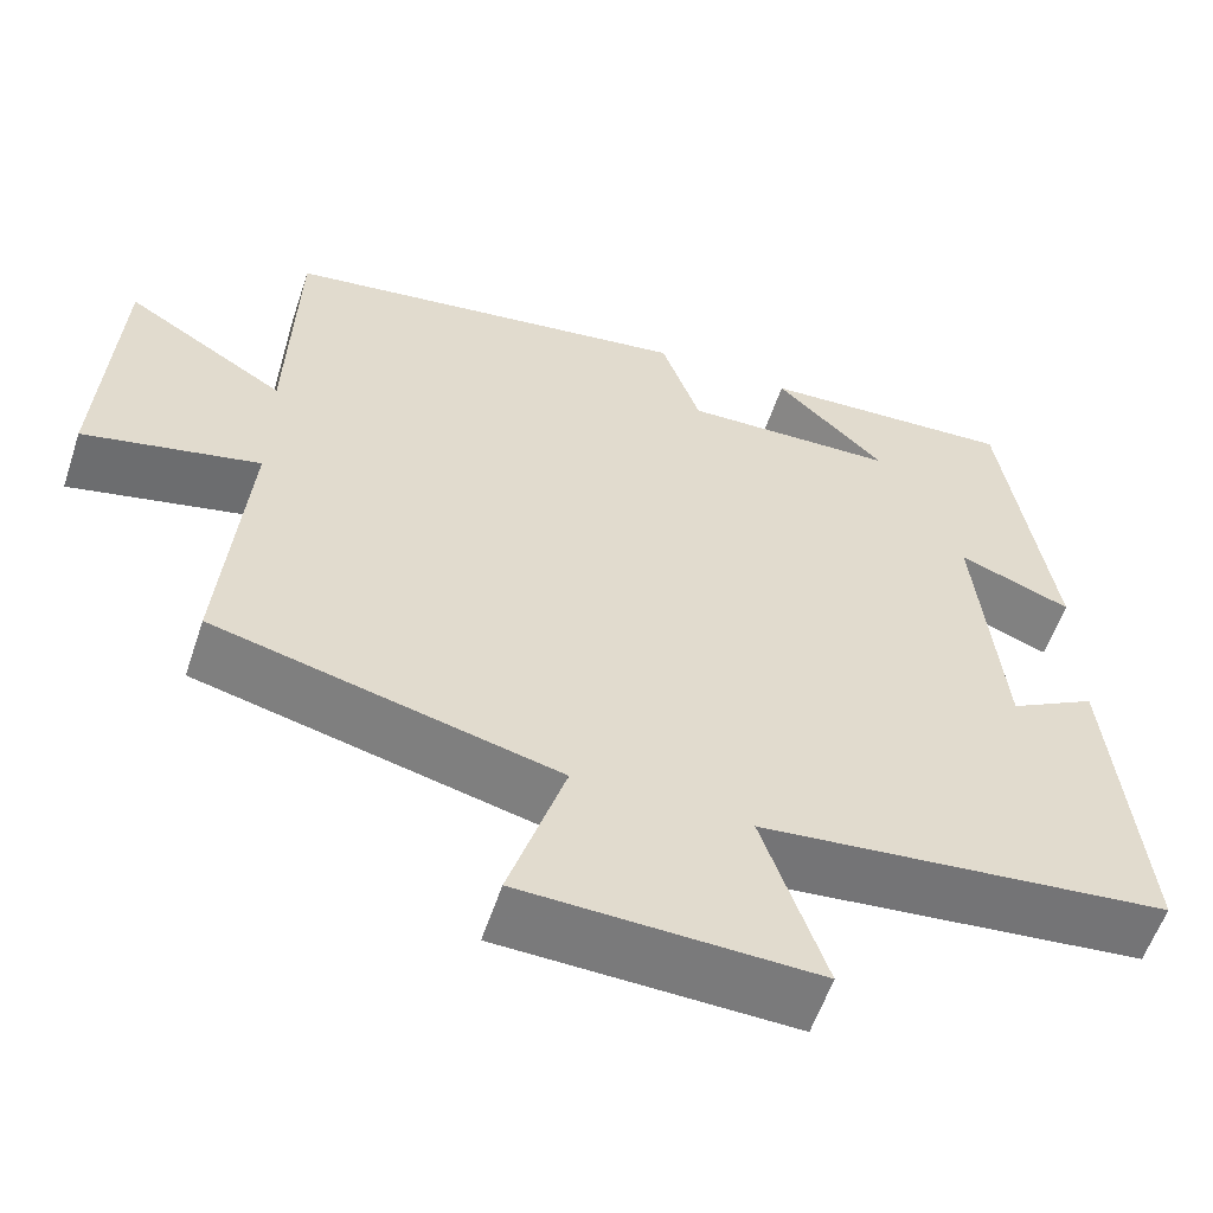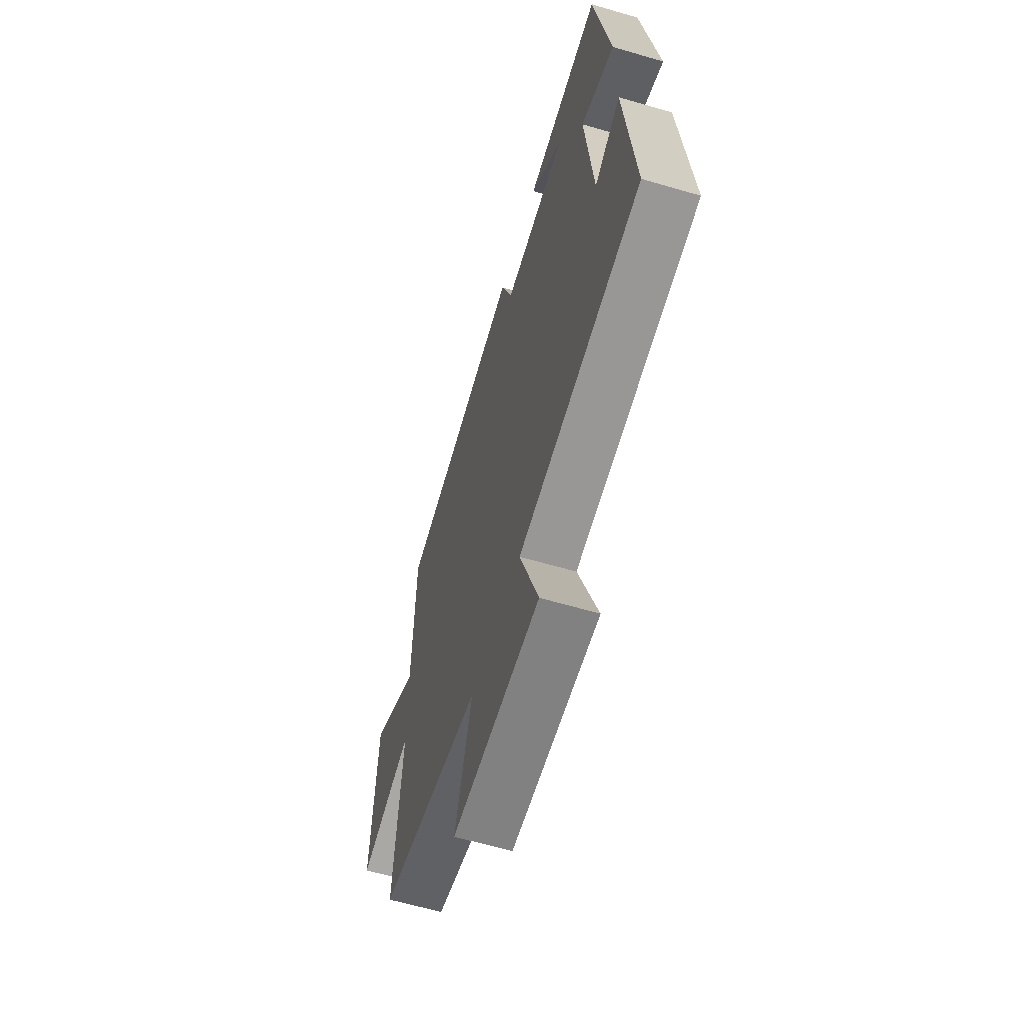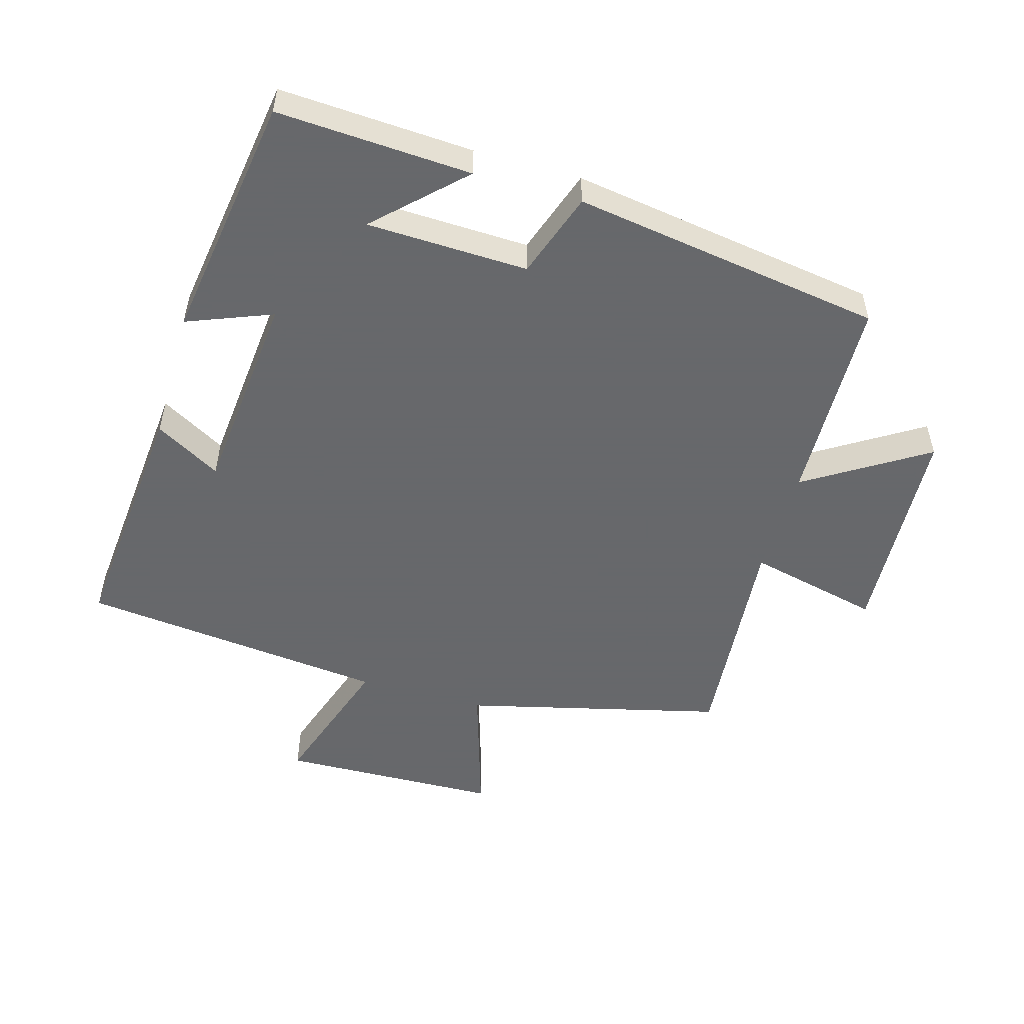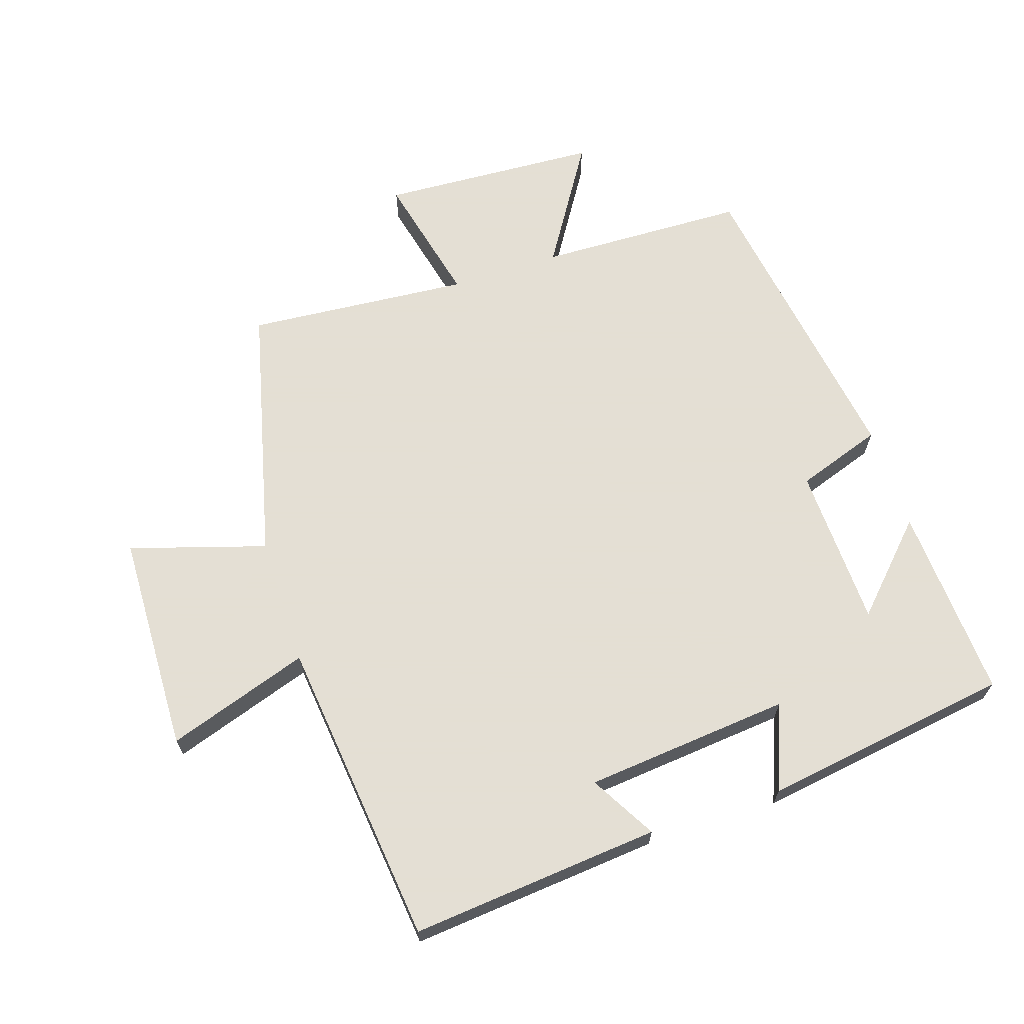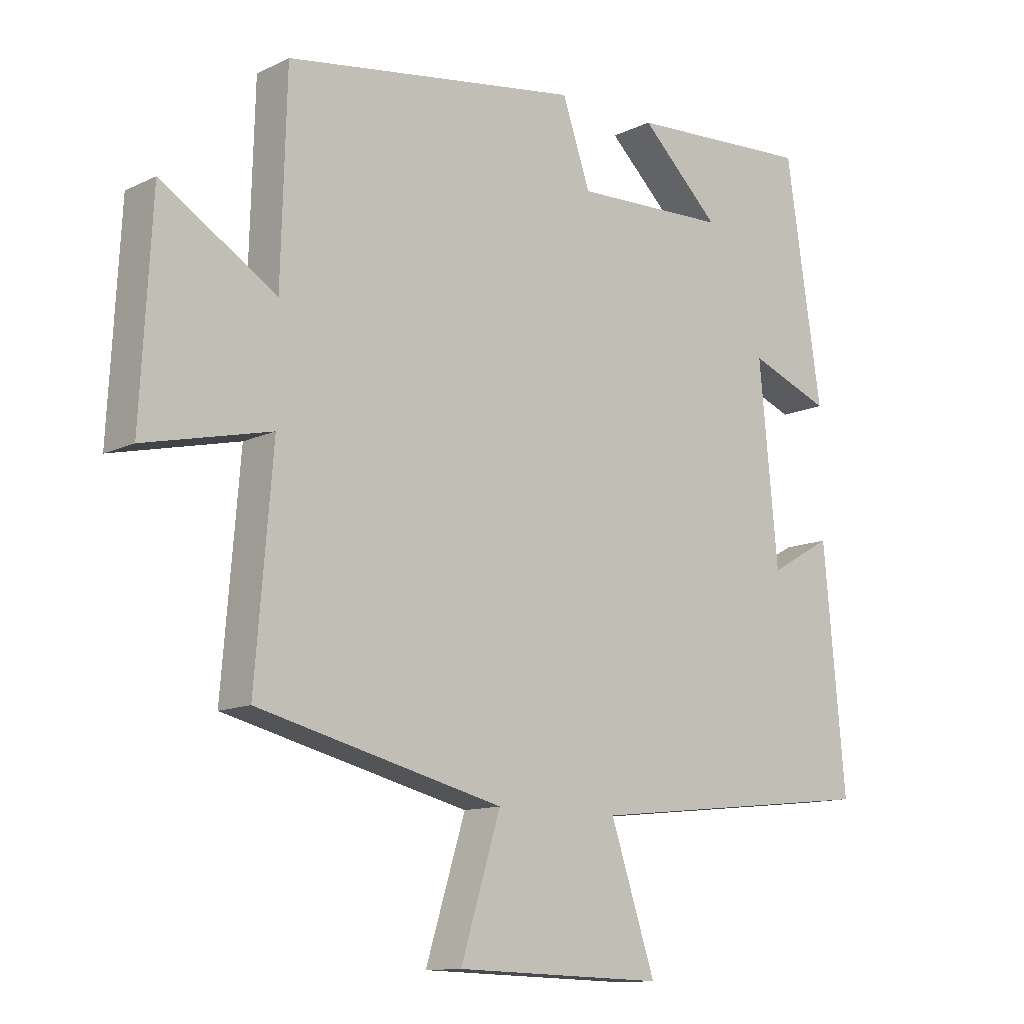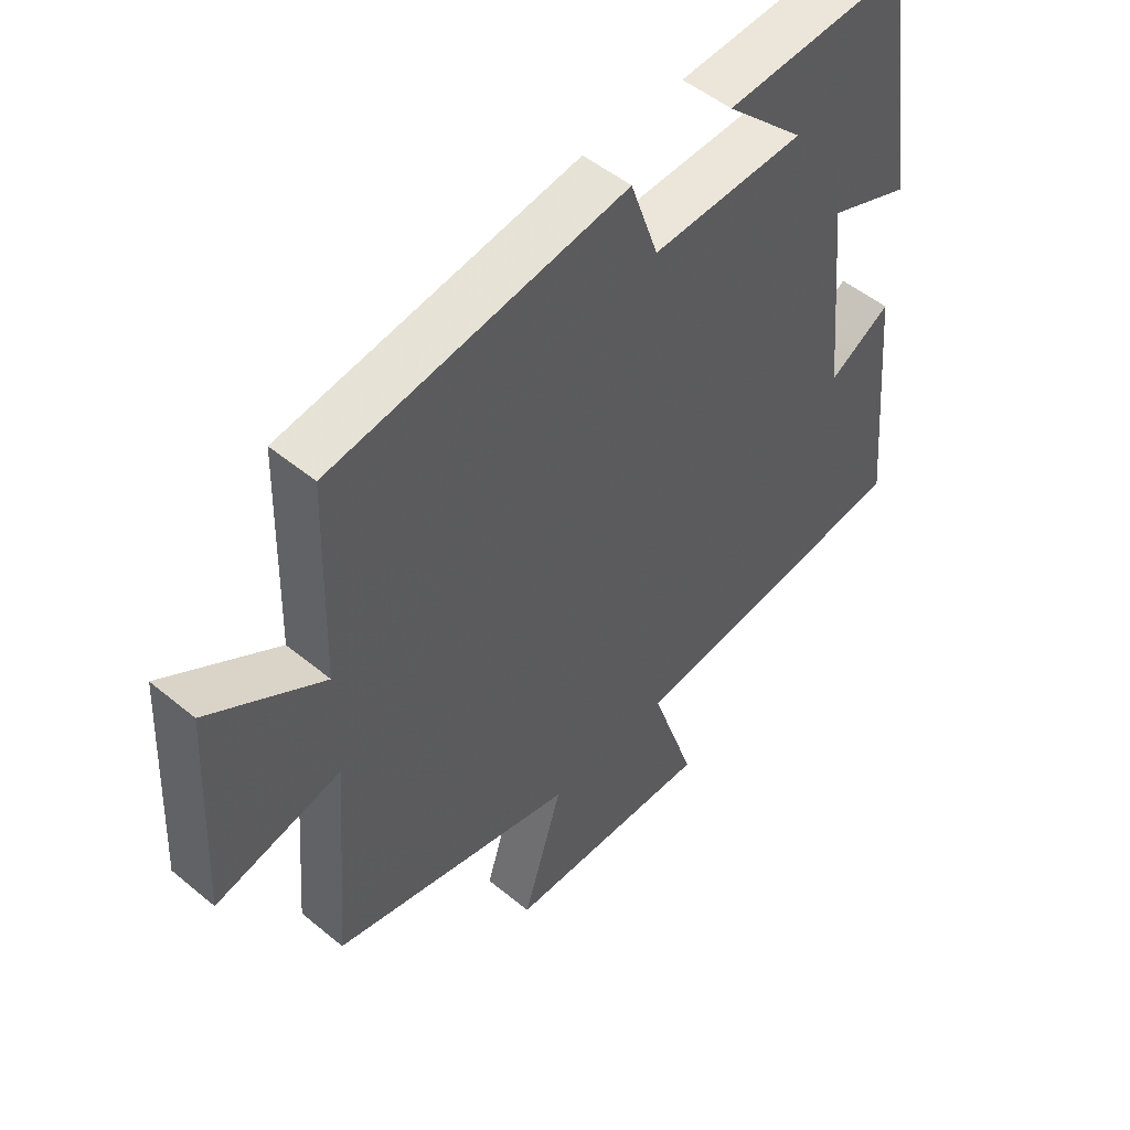
<metadata>
{"format":"obj","ext":"obj","renderer":"f3d","projection":"perspective","resolution":1024,"background":"white","views":[{"elev":-57.8,"azim":161.6,"up":"+Z"},{"elev":-62.1,"azim":-106.6,"up":"+Z"},{"elev":-52.3,"azim":-16.0,"up":"+Y"},{"elev":66.3,"azim":-108.1,"up":"+Y"},{"elev":-11.9,"azim":138.8,"up":"+Z"},{"elev":50.6,"azim":132.1,"up":"+Z"}]}
</metadata>
<code>
v -0.443 0.07 0.517
v -0.147 0.07 0.5
v -0.274 0.07 0.377
v -0.028 0.07 0.369
v 0.017 0.07 0.5
v 0.491 0.07 0.428
v 0.5 0.07 0.11
v 0.684 0.07 0.225
v 0.702 0.07 -0.109
v 0.5 0.07 -0.062
v 0.528 0.07 -0.403
v 0.135 0.07 -0.5
v 0.199 0.07 -0.707
v -0.137 0.07 -0.717
v -0.065 0.07 -0.5
v -0.535 0.07 -0.449
v -0.5 0.07 -0.068
v -0.4 0.07 -0.125
v -0.37 0.07 0.189
v -0.5 0.07 0.138
v -0.443 0 0.517
v -0.147 0 0.5
v -0.274 0 0.377
v -0.028 0 0.369
v 0.017 0 0.5
v 0.491 0 0.428
v 0.5 0 0.11
v 0.684 0 0.225
v 0.702 0 -0.109
v 0.5 0 -0.062
v 0.528 0 -0.403
v 0.135 0 -0.5
v 0.199 0 -0.707
v -0.137 0 -0.717
v -0.065 0 -0.5
v -0.535 0 -0.449
v -0.5 0 -0.068
v -0.4 0 -0.125
v -0.37 0 0.189
v -0.5 0 0.138
f 19 20 1
f 15 16 17 18
f 15 18 19
f 12 13 14 15
f 12 15 19
f 11 12 19
f 10 11 19
f 7 8 9 10
f 6 7 10
f 5 6 10
f 4 5 10
f 3 4 10 19
f 1 2 3
f 1 3 19
f 21 40 39
f 38 37 36 35
f 39 38 35
f 35 34 33 32
f 39 35 32
f 39 32 31
f 39 31 30
f 30 29 28 27
f 30 27 26
f 30 26 25
f 30 25 24
f 39 30 24 23
f 23 22 21
f 39 23 21
f 1 21 22 2
f 2 22 23 3
f 3 23 24 4
f 4 24 25 5
f 5 25 26 6
f 6 26 27 7
f 7 27 28 8
f 8 28 29 9
f 9 29 30 10
f 10 30 31 11
f 11 31 32 12
f 12 32 33 13
f 13 33 34 14
f 14 34 35 15
f 15 35 36 16
f 16 36 37 17
f 17 37 38 18
f 18 38 39 19
f 19 39 40 20
f 20 40 21 1

</code>
